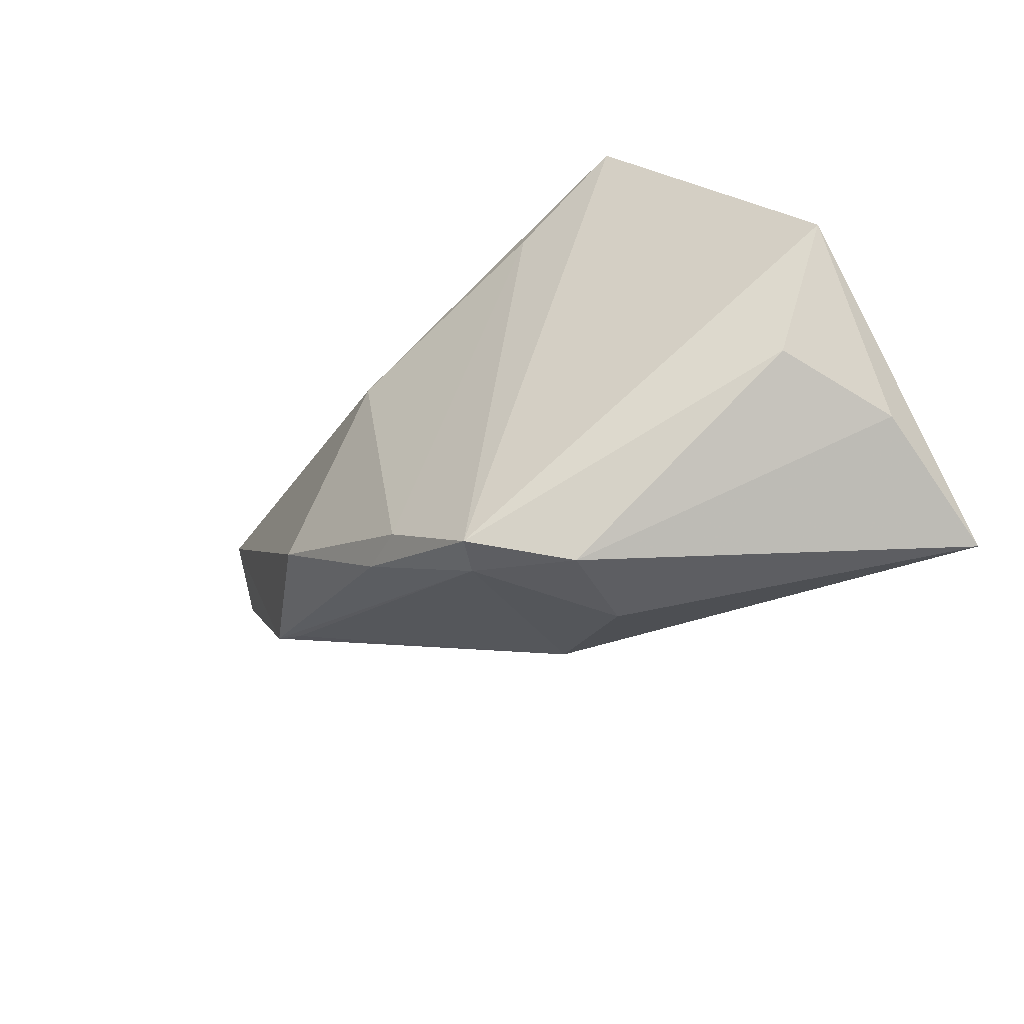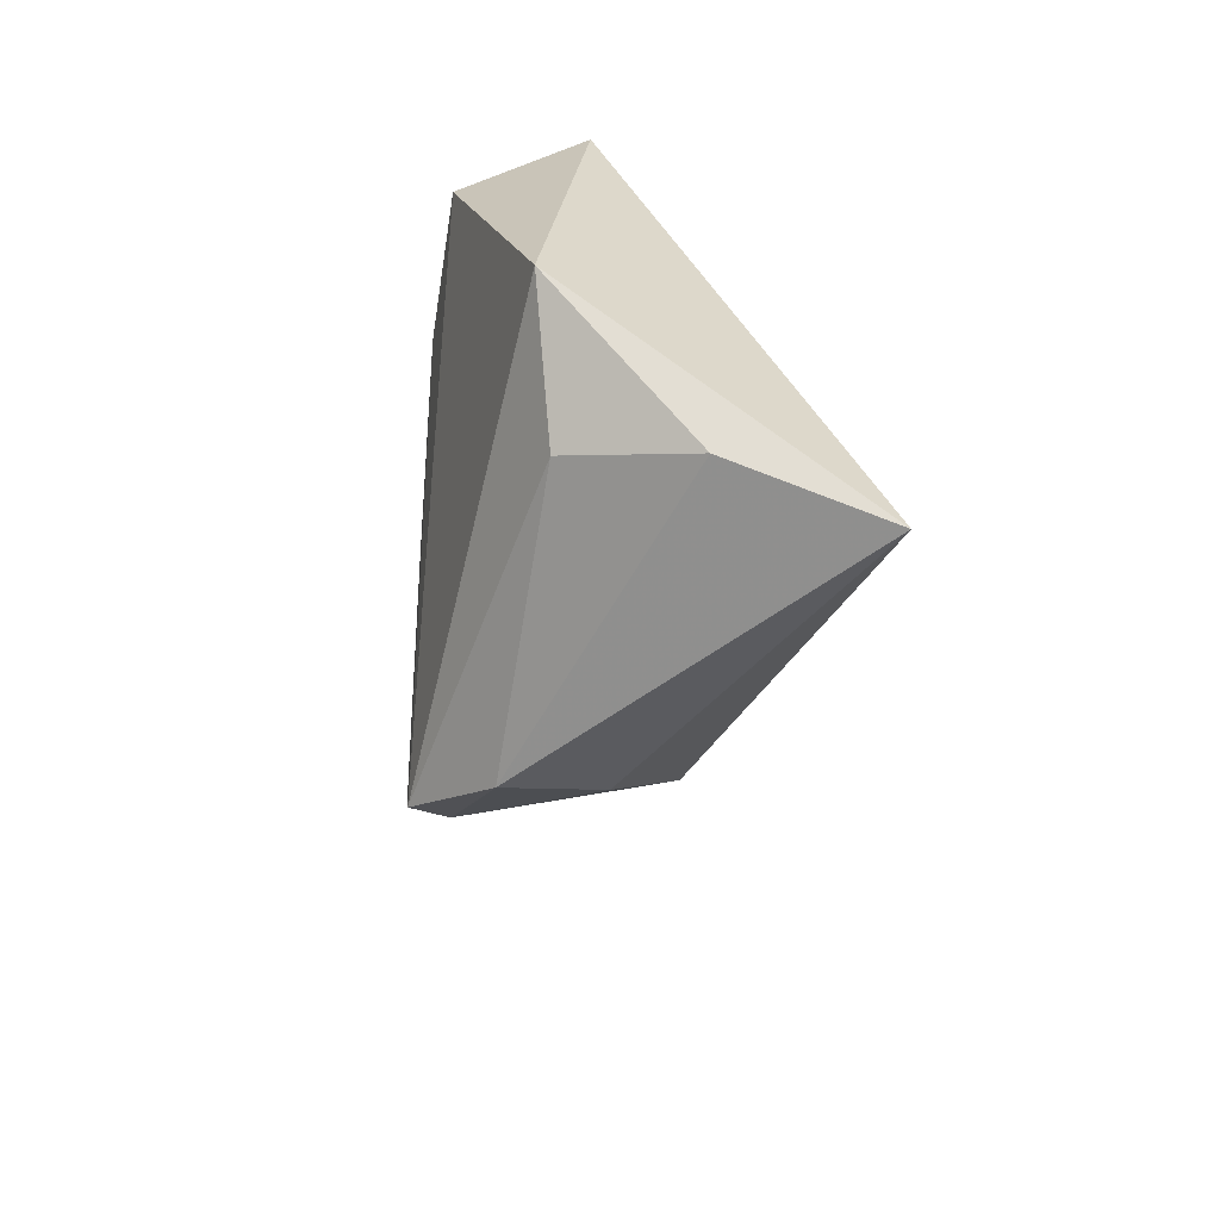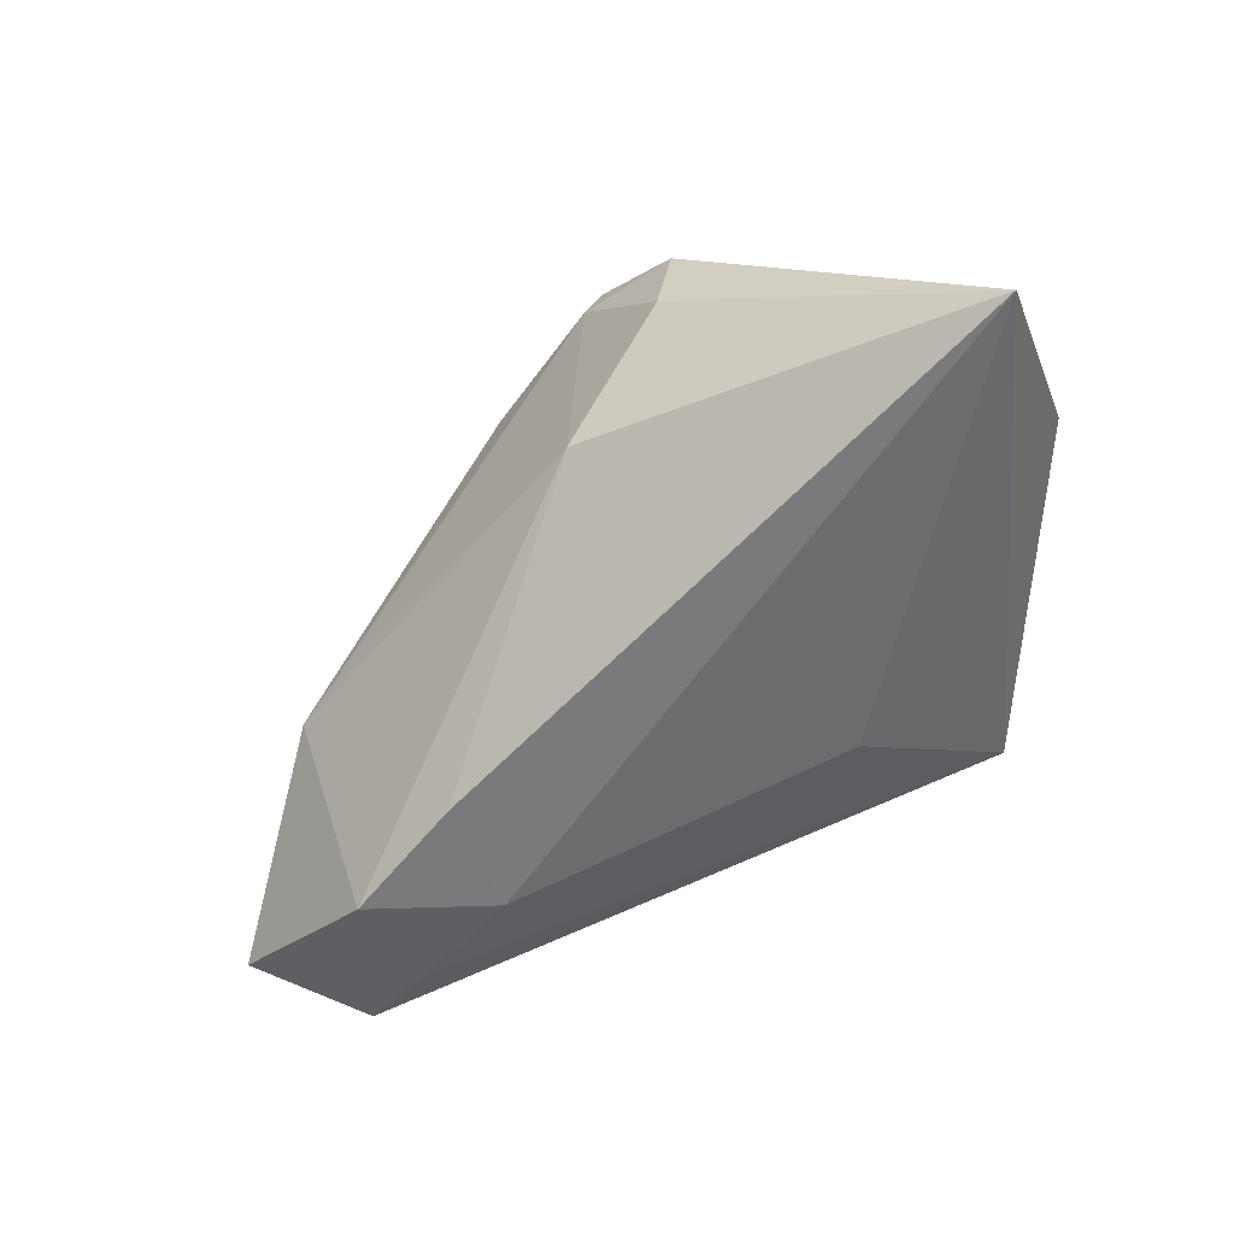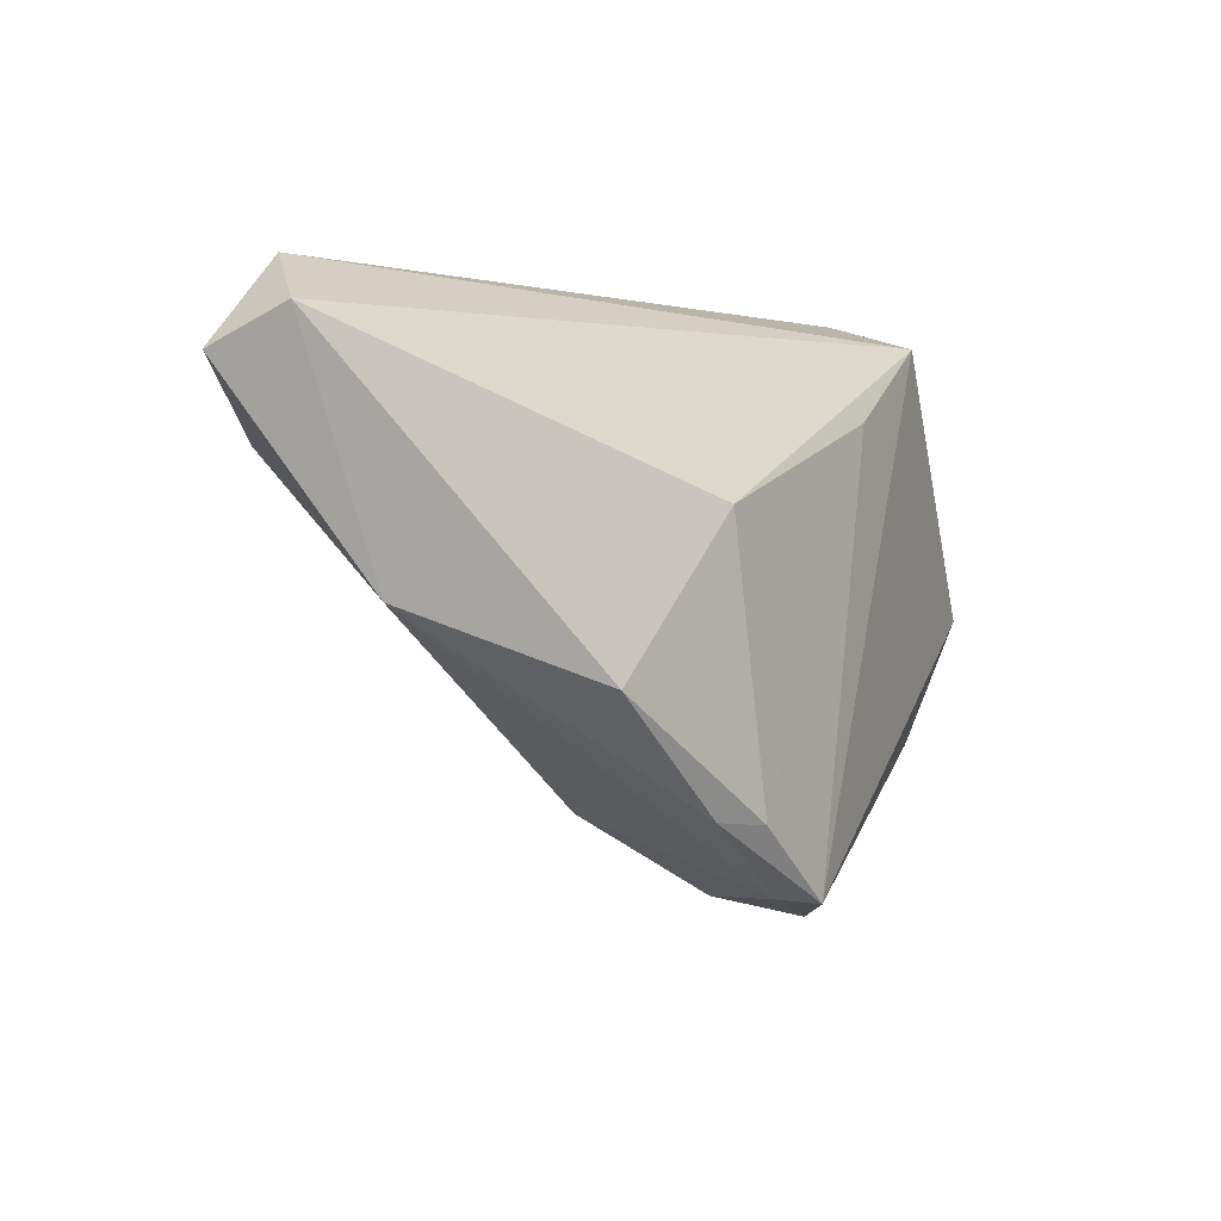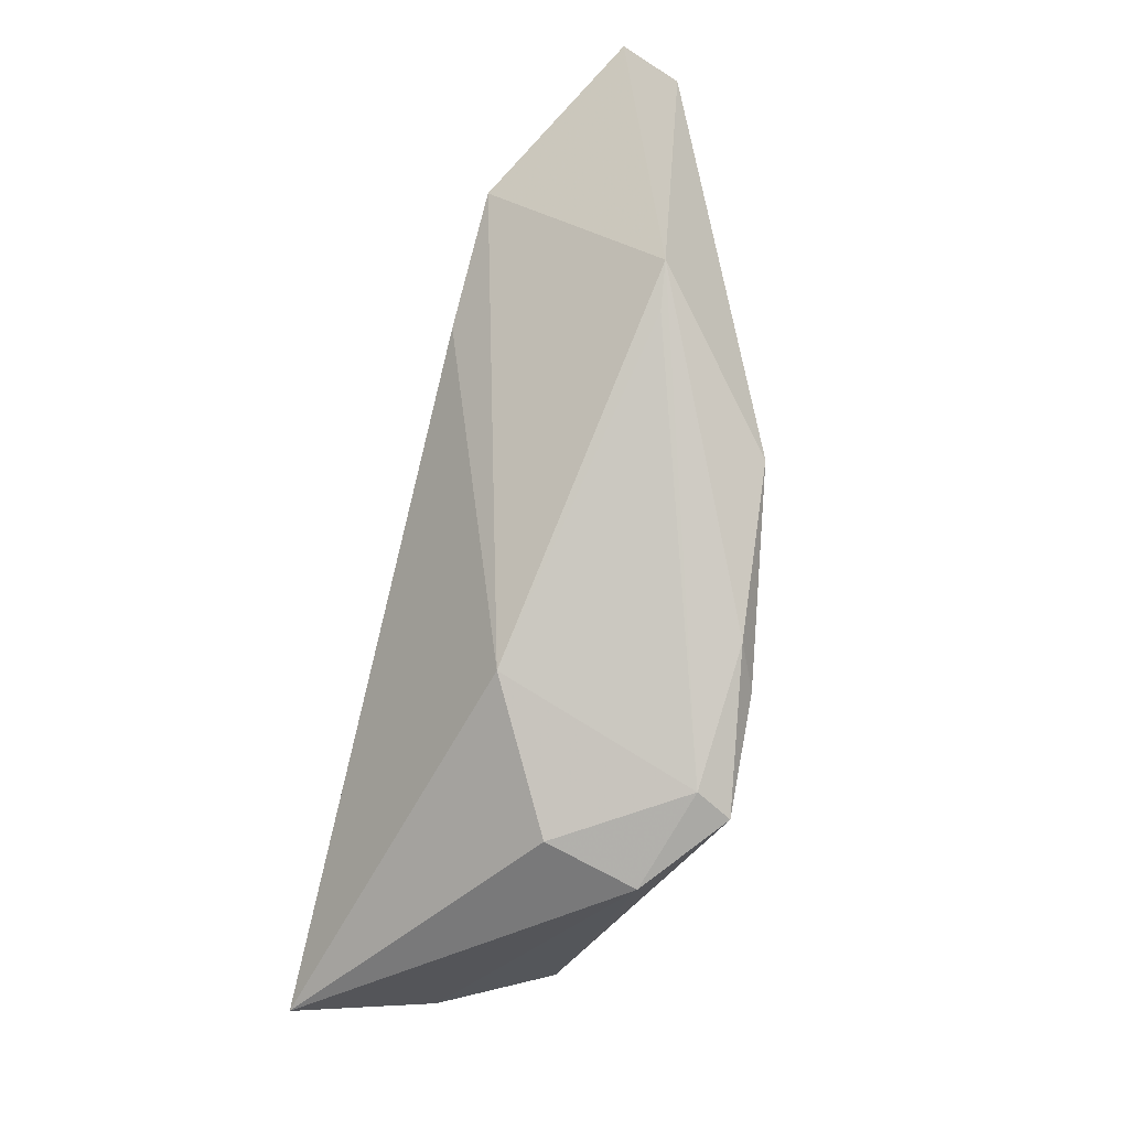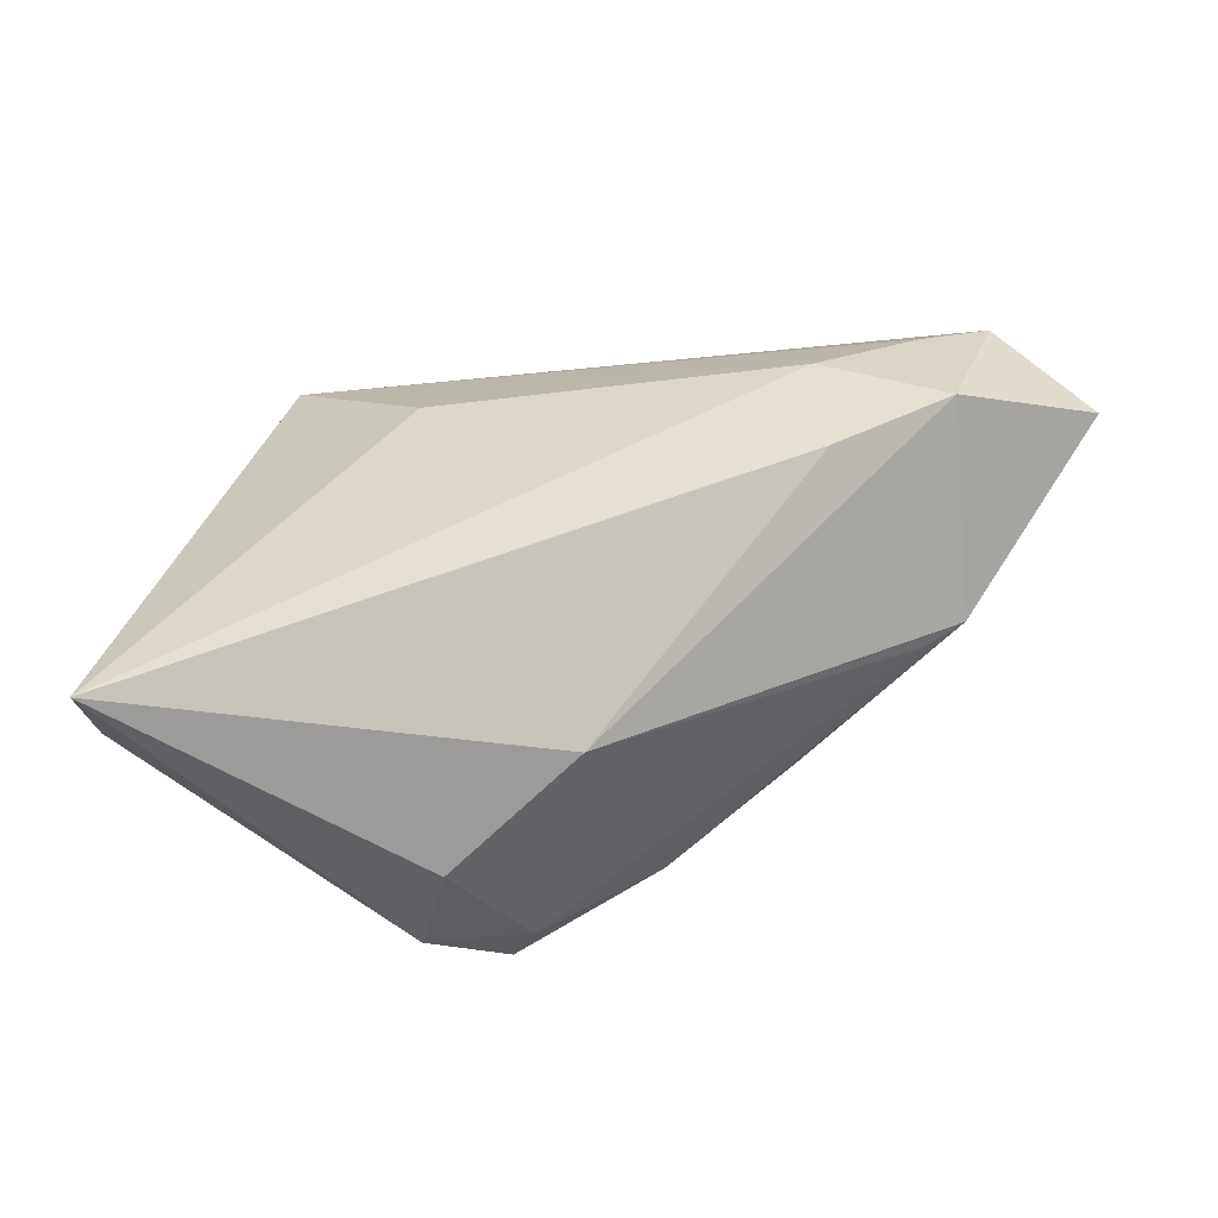
<metadata>
{"format":"obj","ext":"obj","renderer":"f3d","projection":"perspective","resolution":1024,"background":"white","views":[{"elev":-49.7,"azim":38.9,"up":"+Y"},{"elev":-34.3,"azim":84.3,"up":"+Y"},{"elev":-70.3,"azim":20.5,"up":"+Z"},{"elev":-0.7,"azim":-53.7,"up":"+Y"},{"elev":-61.6,"azim":-103.3,"up":"+Y"},{"elev":-34.6,"azim":178.7,"up":"+Y"}]}
</metadata>
<code>
v 0.02926 0.03178 0.003697
v -0.008607 -0.02518 0.019
v -0.04274 0.02736 -0.01324
v 0.04808 -0.003597 0.01035
v 0.0138 0.01897 -0.009888
v 0.01134 0.01817 0.019
v -0.02974 0.02052 -0.01668
v 0.002453 -0.03432 0.01895
v -0.05933 0.0256 -0.0004647
v 0.01196 -0.03709 0.01079
v -0.04238 -0.005367 0.0006666
v 0.02432 0.02764 0.01777
v -0.004886 -0.02534 -0.009019
v -0.04718 -0.002283 9.029e-05
v -0.06314 0.02108 -0.008099
v -0.03047 0.005769 -0.02083
v -0.04465 0.01374 -0.01993
v -0.02987 -0.01082 0.01575
v -0.01481 0.00797 0.019
v -0.05133 0.03178 -0.009846
v 7.902e-05 -0.0339 0.01463
v -0.01423 -0.02469 0.01642
v 0.0452 -0.02161 -0.005563
v 0.04485 -0.02831 -0.02302
v 0.009382 -0.03522 -0.0003367
v 0.03982 -0.01877 0.008058
f 4 24 1
f 4 1 12
f 4 12 8
f 8 26 4
f 10 26 8
f 24 10 25
f 20 12 1
f 20 17 15
f 5 1 24
f 24 7 5
f 5 7 1
f 23 10 24
f 23 26 10
f 23 24 4
f 4 26 23
f 22 8 2
f 10 8 21
f 21 25 10
f 8 22 21
f 16 7 24
f 16 17 7
f 15 17 14
f 14 21 22
f 1 7 3
f 3 20 1
f 7 17 3
f 17 20 3
f 12 20 9
f 9 19 12
f 9 20 15
f 15 14 9
f 6 8 12
f 12 19 6
f 2 8 6
f 6 19 2
f 2 19 18
f 18 22 2
f 19 9 18
f 18 14 22
f 18 9 14
f 17 16 13
f 13 14 17
f 24 25 13
f 13 16 24
f 25 21 13
f 21 14 11
f 11 13 21
f 14 13 11

</code>
